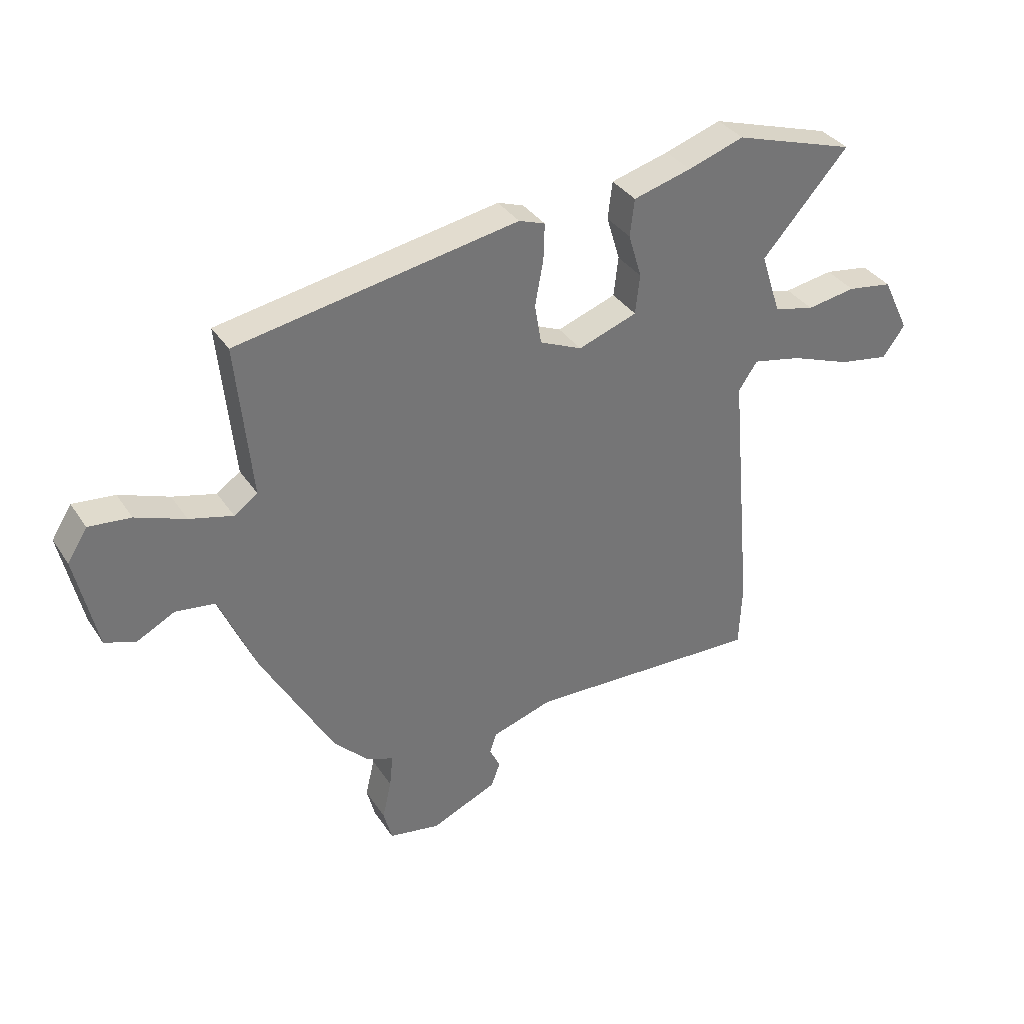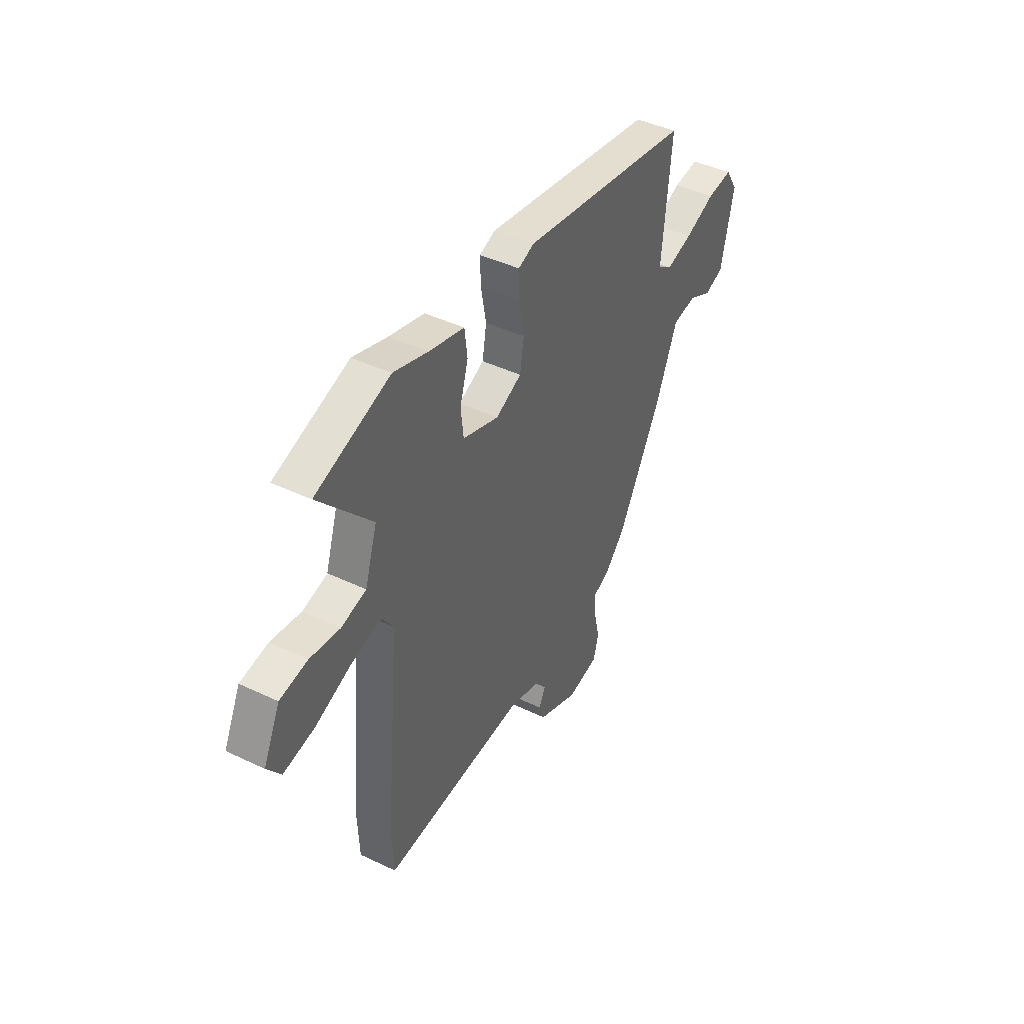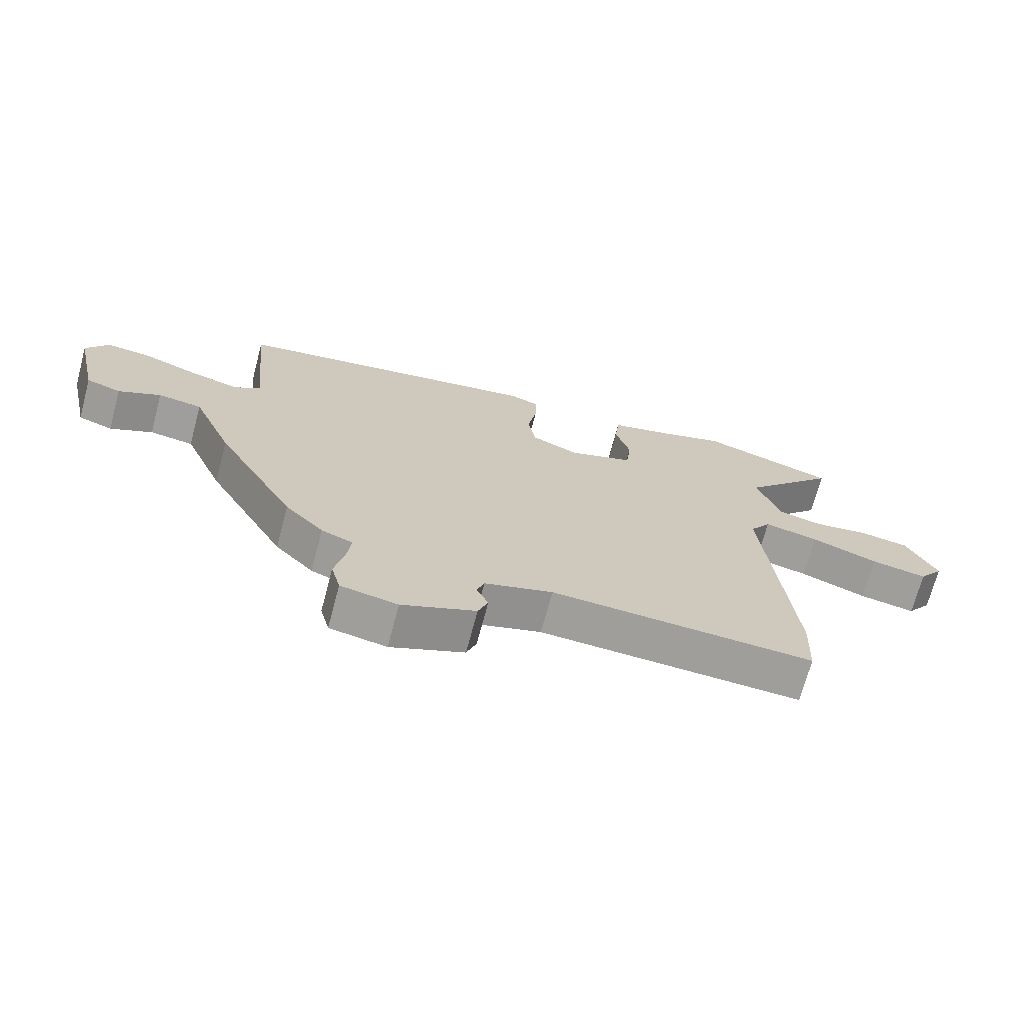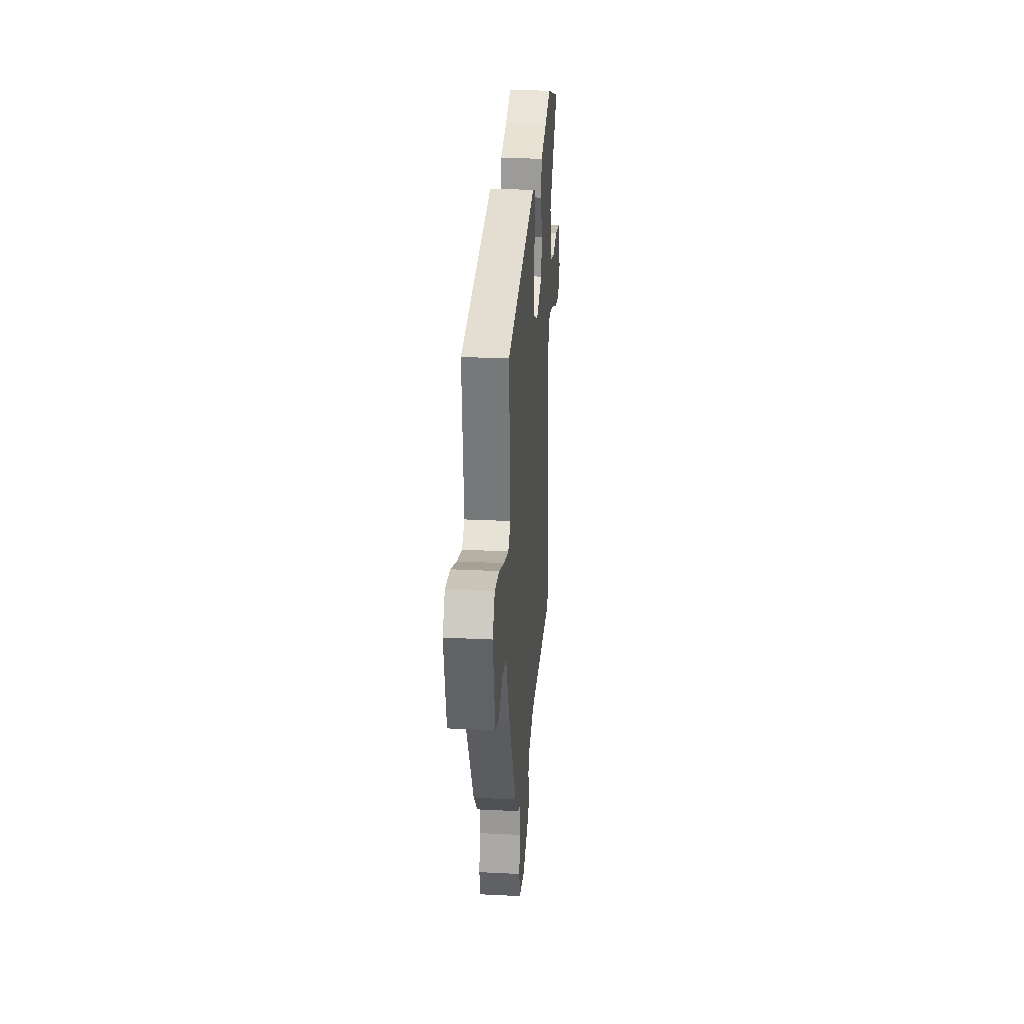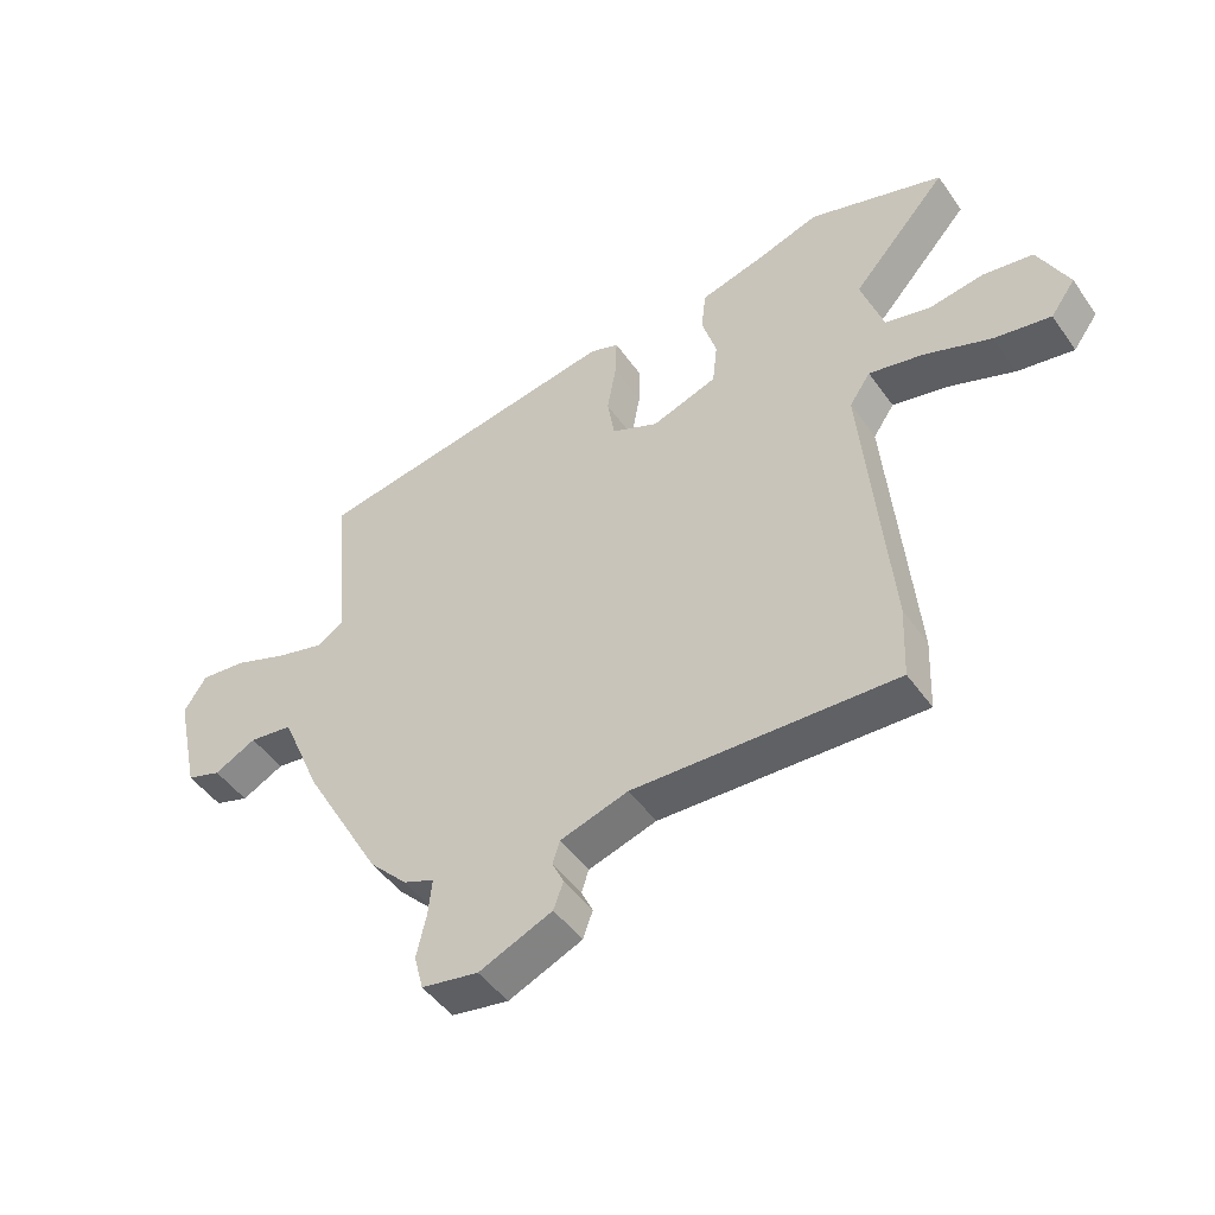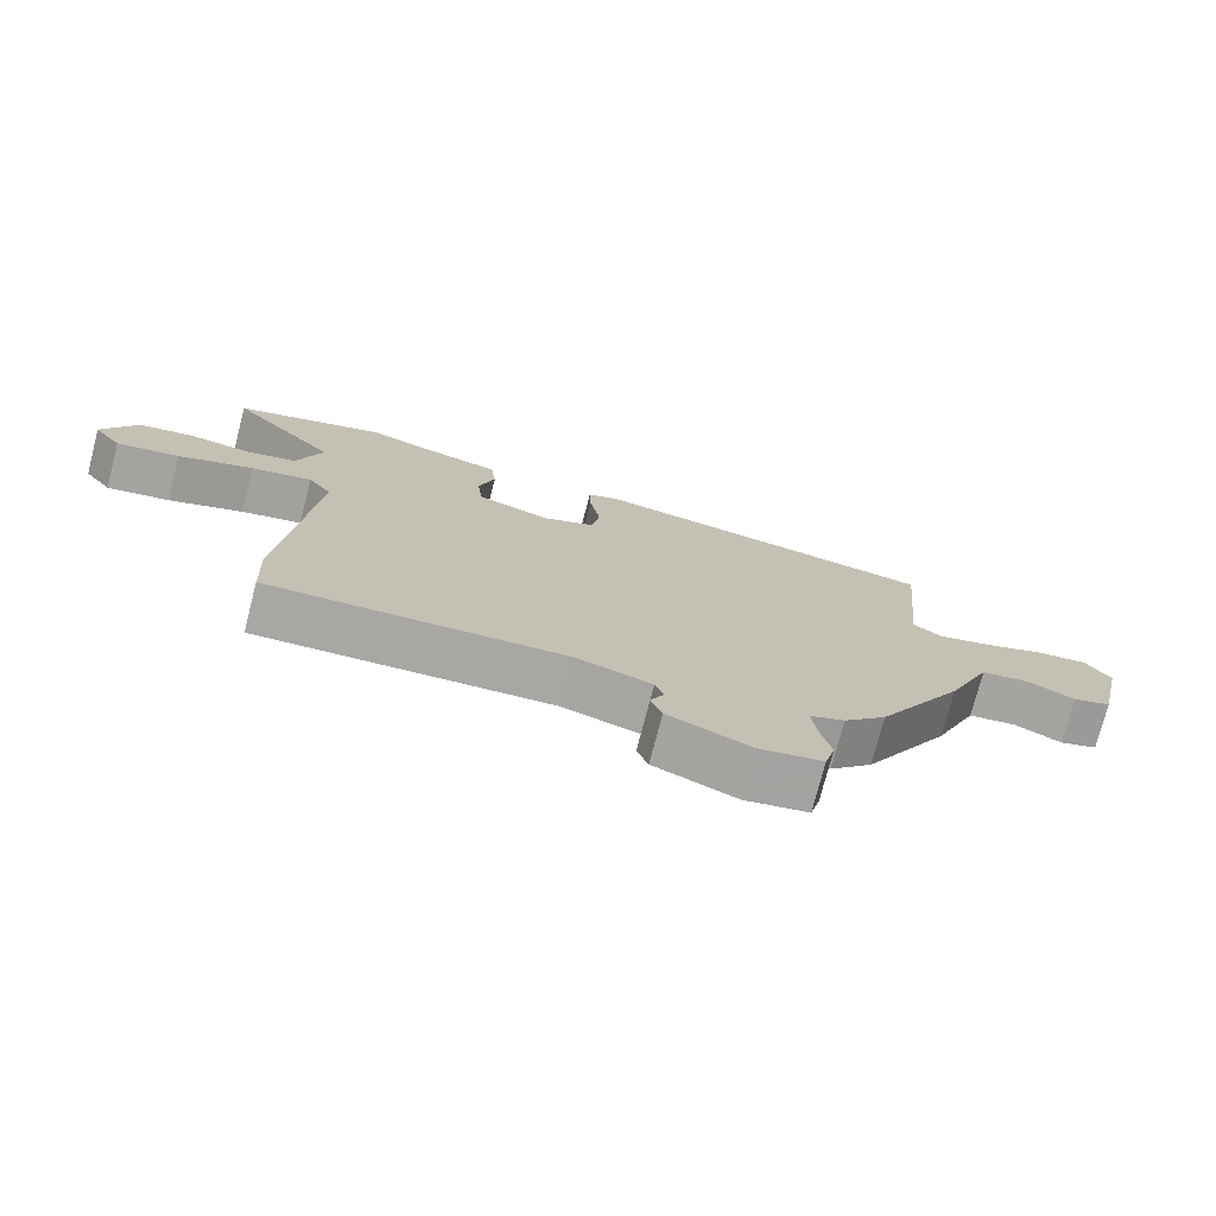
<metadata>
{"format":"obj","ext":"obj","renderer":"f3d","projection":"perspective","resolution":1024,"background":"white","views":[{"elev":35.5,"azim":150.9,"up":"+Z"},{"elev":43.6,"azim":-60.7,"up":"+Z"},{"elev":-70.5,"azim":165.1,"up":"+Z"},{"elev":26.5,"azim":94.4,"up":"+Z"},{"elev":-47.6,"azim":-146.6,"up":"+Z"},{"elev":-75.1,"azim":-14.5,"up":"+Z"}]}
</metadata>
<code>
v -0.649 0.07 0.452
v -0.431 0.07 0.522
v -0.33 0.07 0.489
v -0.226 0.07 0.461
v -0.218 0.07 0.394
v -0.242 0.07 0.314
v -0.234 0.07 0.243
v -0.128 0.07 0.206
v -0.052 0.07 0.24
v -0.04 0.07 0.312
v -0.055 0.07 0.395
v -0.057 0.07 0.46
v -0.01 0.07 0.477
v 0.495 0.07 0.39
v 0.468 0.07 0.113
v 0.51 0.07 0.083
v 0.588 0.07 0.104
v 0.677 0.07 0.138
v 0.752 0.07 0.146
v 0.788 0.07 0.089
v 0.75 0.07 -0.083
v 0.694 0.07 -0.102
v 0.626 0.07 -0.067
v 0.555 0.07 -0.077
v 0.49 0.07 -0.23
v 0.362 0.07 -0.46
v 0.3 0.07 -0.525
v 0.25 0.07 -0.545
v 0.256 0.07 -0.604
v 0.272 0.07 -0.675
v 0.257 0.07 -0.733
v 0.165 0.07 -0.75
v 0.046 0.07 -0.699
v 0.03 0.07 -0.655
v 0.049 0.07 -0.615
v 0.037 0.07 -0.579
v -0.073 0.07 -0.545
v -0.497 0.07 -0.563
v -0.502 0.07 -0.445
v -0.46 0.07 0.02
v -0.494 0.07 0.07
v -0.582 0.07 0.051
v -0.69 0.07 0.01
v -0.781 0.07 -0.006
v -0.821 0.07 0.049
v -0.772 0.07 0.15
v -0.691 0.07 0.163
v -0.603 0.07 0.149
v -0.53 0.07 0.167
v -0.494 0.07 0.278
v -0.649 0 0.452
v -0.431 0 0.522
v -0.33 0 0.489
v -0.226 0 0.461
v -0.218 0 0.394
v -0.242 0 0.314
v -0.234 0 0.243
v -0.128 0 0.206
v -0.052 0 0.24
v -0.04 0 0.312
v -0.055 0 0.395
v -0.057 0 0.46
v -0.01 0 0.477
v 0.495 0 0.39
v 0.468 0 0.113
v 0.51 0 0.083
v 0.588 0 0.104
v 0.677 0 0.138
v 0.752 0 0.146
v 0.788 0 0.089
v 0.75 0 -0.083
v 0.694 0 -0.102
v 0.626 0 -0.067
v 0.555 0 -0.077
v 0.49 0 -0.23
v 0.362 0 -0.46
v 0.3 0 -0.525
v 0.25 0 -0.545
v 0.256 0 -0.604
v 0.272 0 -0.675
v 0.257 0 -0.733
v 0.165 0 -0.75
v 0.046 0 -0.699
v 0.03 0 -0.655
v 0.049 0 -0.615
v 0.037 0 -0.579
v -0.073 0 -0.545
v -0.497 0 -0.563
v -0.502 0 -0.445
v -0.46 0 0.02
v -0.494 0 0.07
v -0.582 0 0.051
v -0.69 0 0.01
v -0.781 0 -0.006
v -0.821 0 0.049
v -0.772 0 0.15
v -0.691 0 0.163
v -0.603 0 0.149
v -0.53 0 0.167
v -0.494 0 0.278
f 46 47 48
f 45 46 48
f 44 45 48
f 43 44 48
f 42 43 48
f 41 42 48 49
f 40 41 49 50
f 37 38 39 40
f 36 37 40 50
f 33 34 35
f 32 33 35
f 31 32 35
f 30 31 35
f 29 30 35
f 28 29 35 36
f 28 36 50
f 27 28 50
f 26 27 50
f 25 26 50
f 24 25 50
f 21 22 23
f 20 21 23
f 19 20 23
f 18 19 23
f 17 18 23
f 16 17 23 24
f 15 16 24
f 13 14 15
f 12 13 15
f 11 12 15
f 10 11 15
f 9 10 15 24
f 8 9 24
f 7 8 24 50
f 3 4 5 6
f 6 7 50
f 3 6 50
f 2 3 50
f 1 2 50
f 98 97 96
f 98 96 95
f 98 95 94
f 98 94 93
f 98 93 92
f 99 98 92 91
f 100 99 91 90
f 90 89 88 87
f 100 90 87 86
f 85 84 83
f 85 83 82
f 85 82 81
f 85 81 80
f 85 80 79
f 86 85 79 78
f 100 86 78
f 100 78 77
f 100 77 76
f 100 76 75
f 100 75 74
f 73 72 71
f 73 71 70
f 73 70 69
f 73 69 68
f 73 68 67
f 74 73 67 66
f 74 66 65
f 65 64 63
f 65 63 62
f 65 62 61
f 65 61 60
f 74 65 60 59
f 74 59 58
f 100 74 58 57
f 56 55 54 53
f 100 57 56
f 100 56 53
f 100 53 52
f 100 52 51
f 1 51 52 2
f 2 52 53 3
f 3 53 54 4
f 4 54 55 5
f 5 55 56 6
f 6 56 57 7
f 7 57 58 8
f 8 58 59 9
f 9 59 60 10
f 10 60 61 11
f 11 61 62 12
f 12 62 63 13
f 13 63 64 14
f 14 64 65 15
f 15 65 66 16
f 16 66 67 17
f 17 67 68 18
f 18 68 69 19
f 19 69 70 20
f 20 70 71 21
f 21 71 72 22
f 22 72 73 23
f 23 73 74 24
f 24 74 75 25
f 25 75 76 26
f 26 76 77 27
f 27 77 78 28
f 28 78 79 29
f 29 79 80 30
f 30 80 81 31
f 31 81 82 32
f 32 82 83 33
f 33 83 84 34
f 34 84 85 35
f 35 85 86 36
f 36 86 87 37
f 37 87 88 38
f 38 88 89 39
f 39 89 90 40
f 40 90 91 41
f 41 91 92 42
f 42 92 93 43
f 43 93 94 44
f 44 94 95 45
f 45 95 96 46
f 46 96 97 47
f 47 97 98 48
f 48 98 99 49
f 49 99 100 50
f 50 100 51 1

</code>
